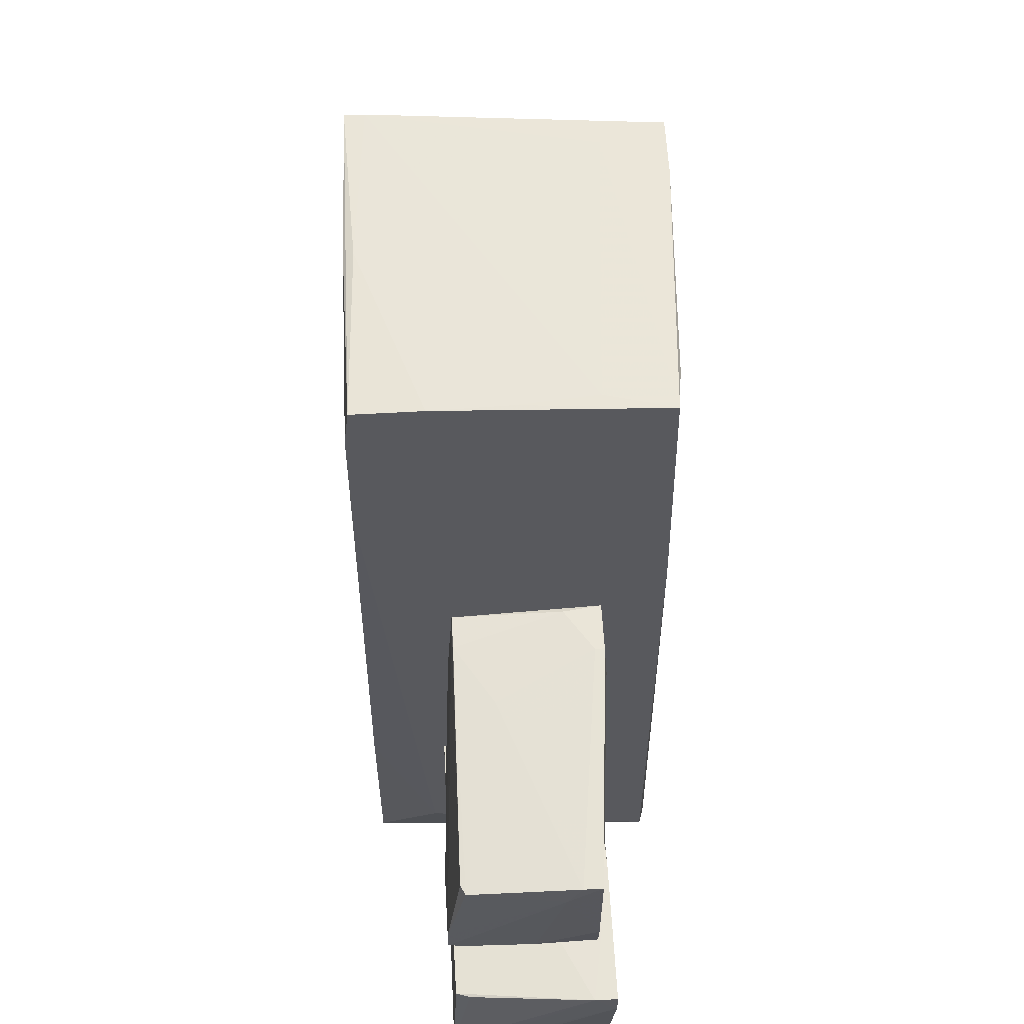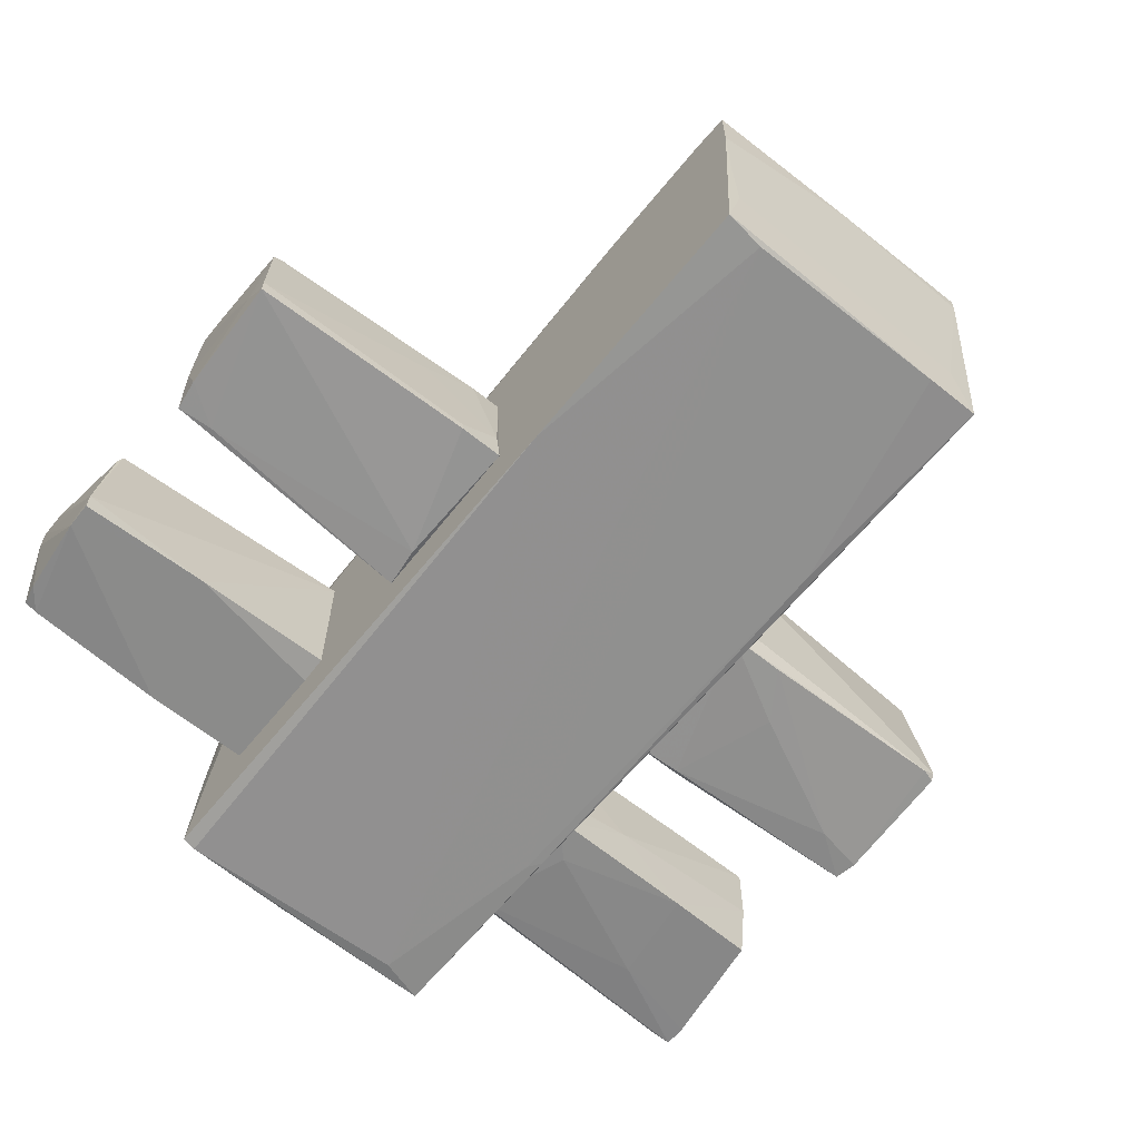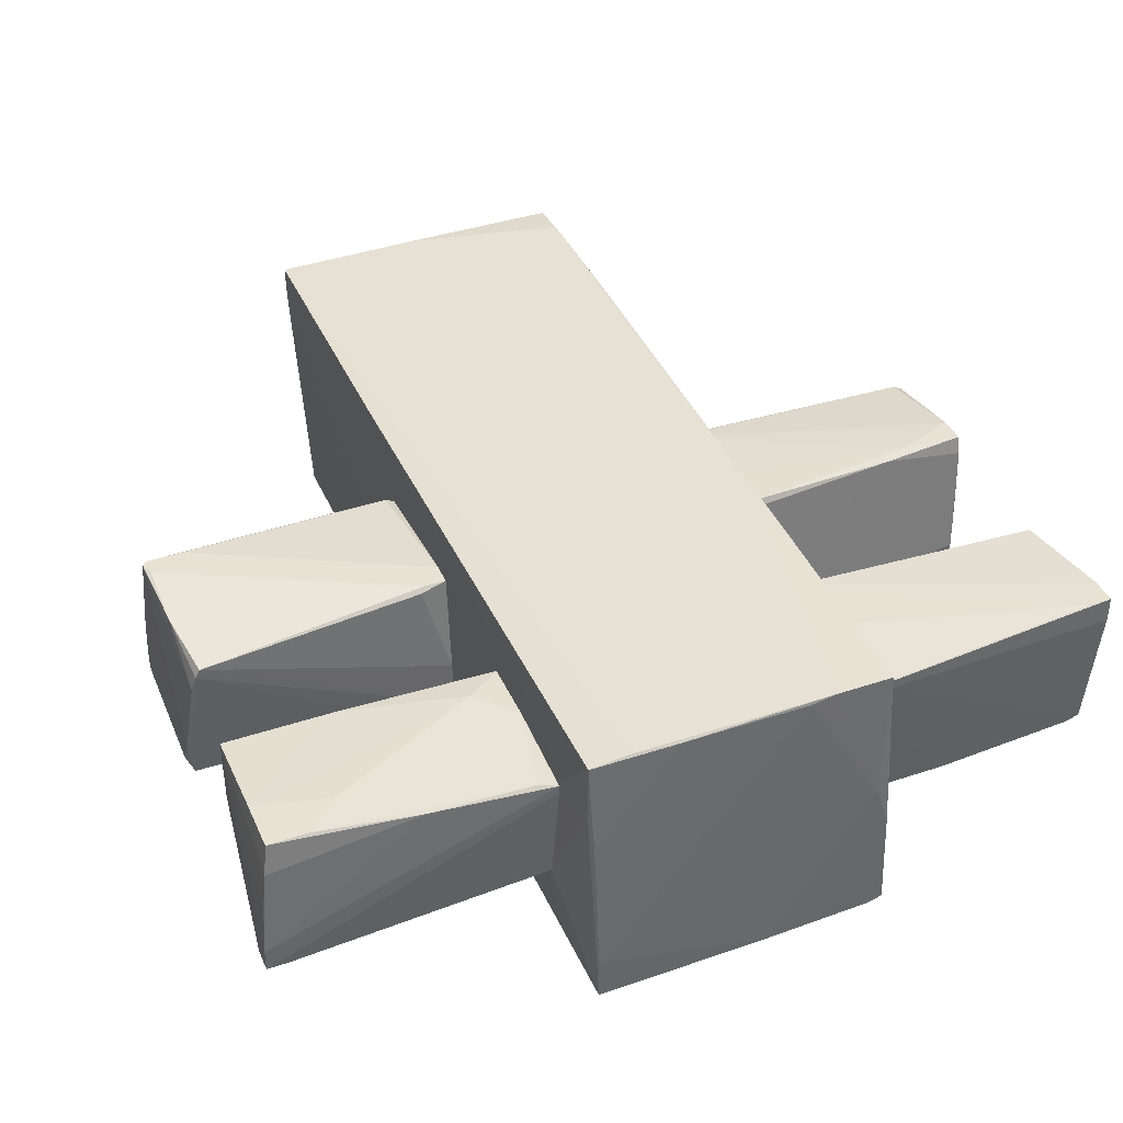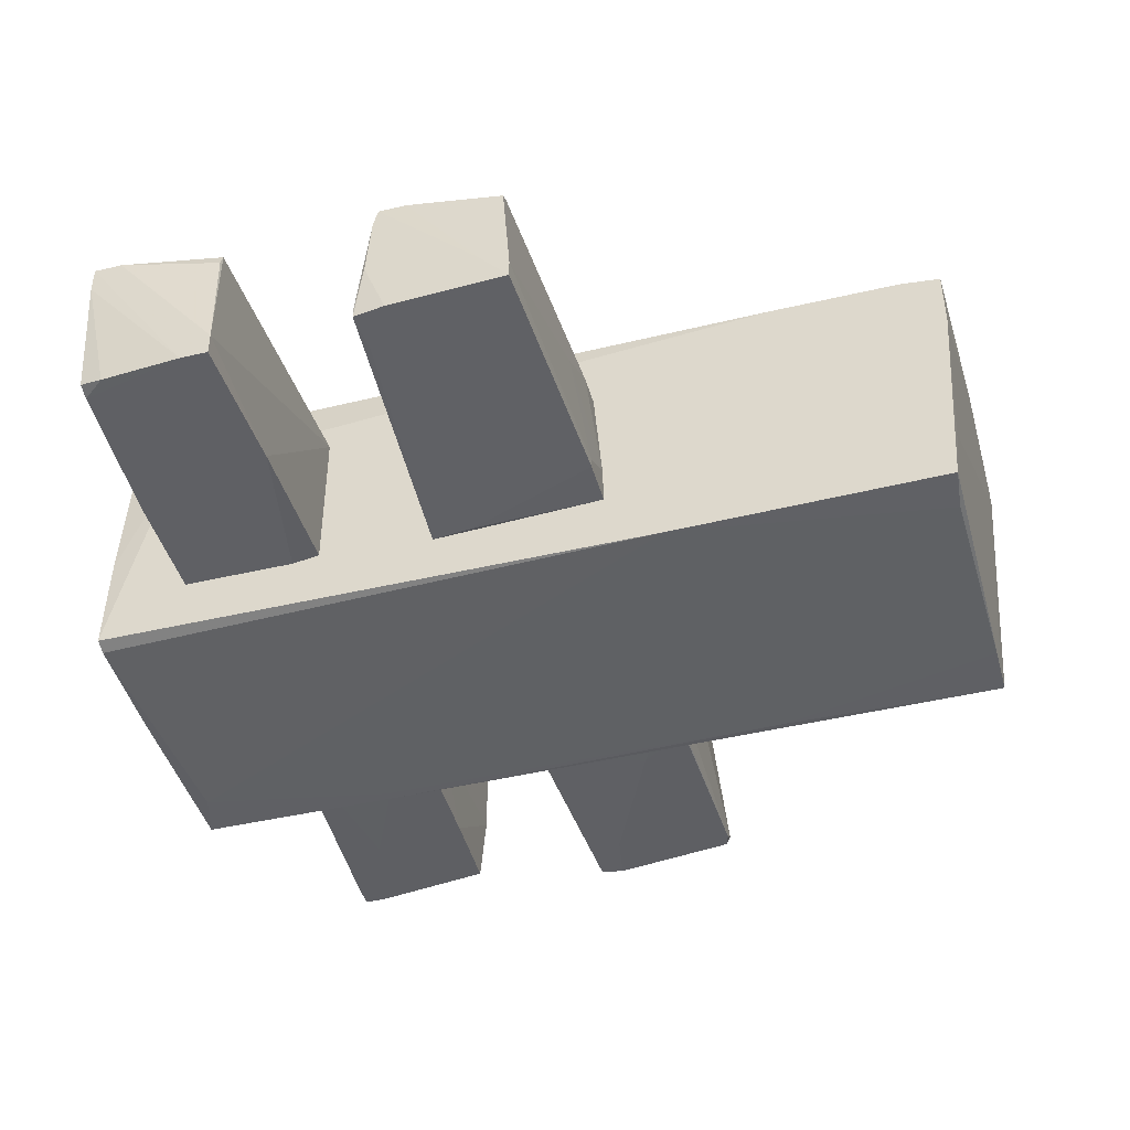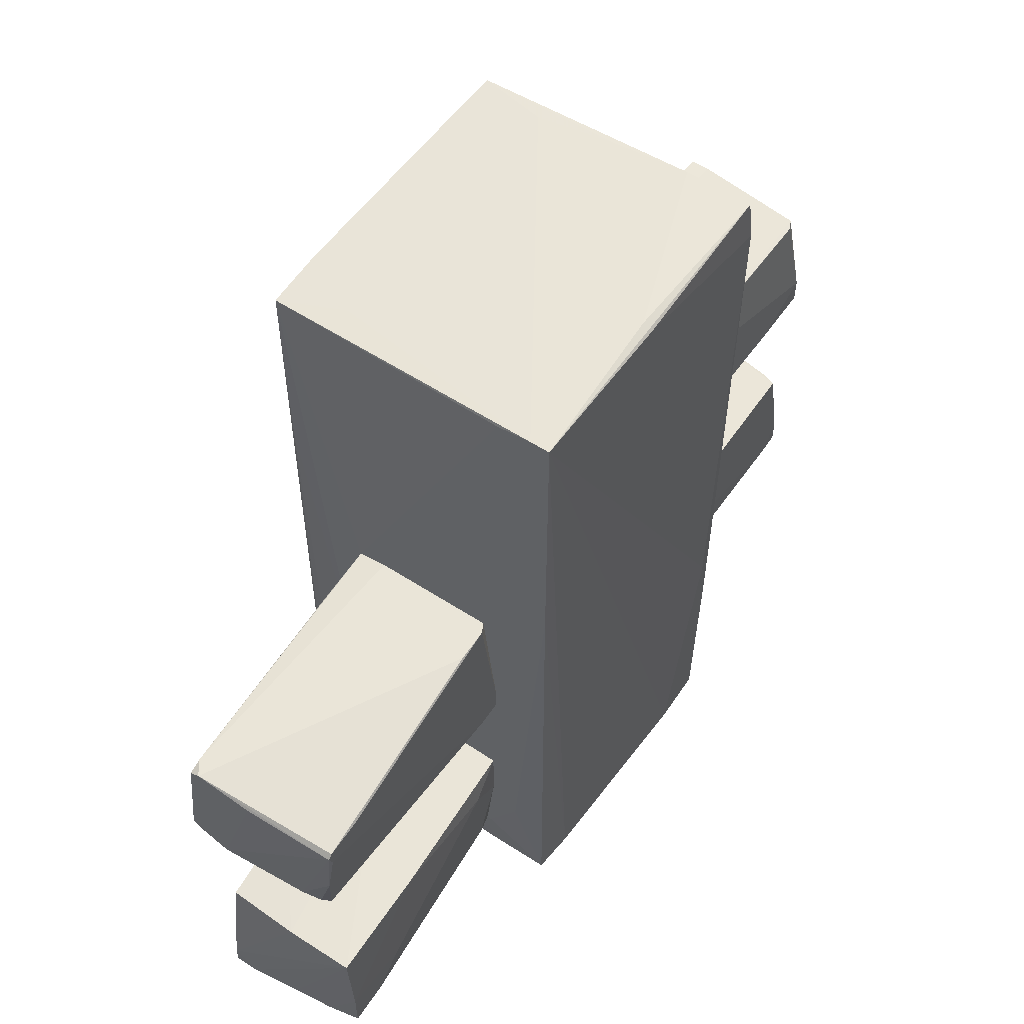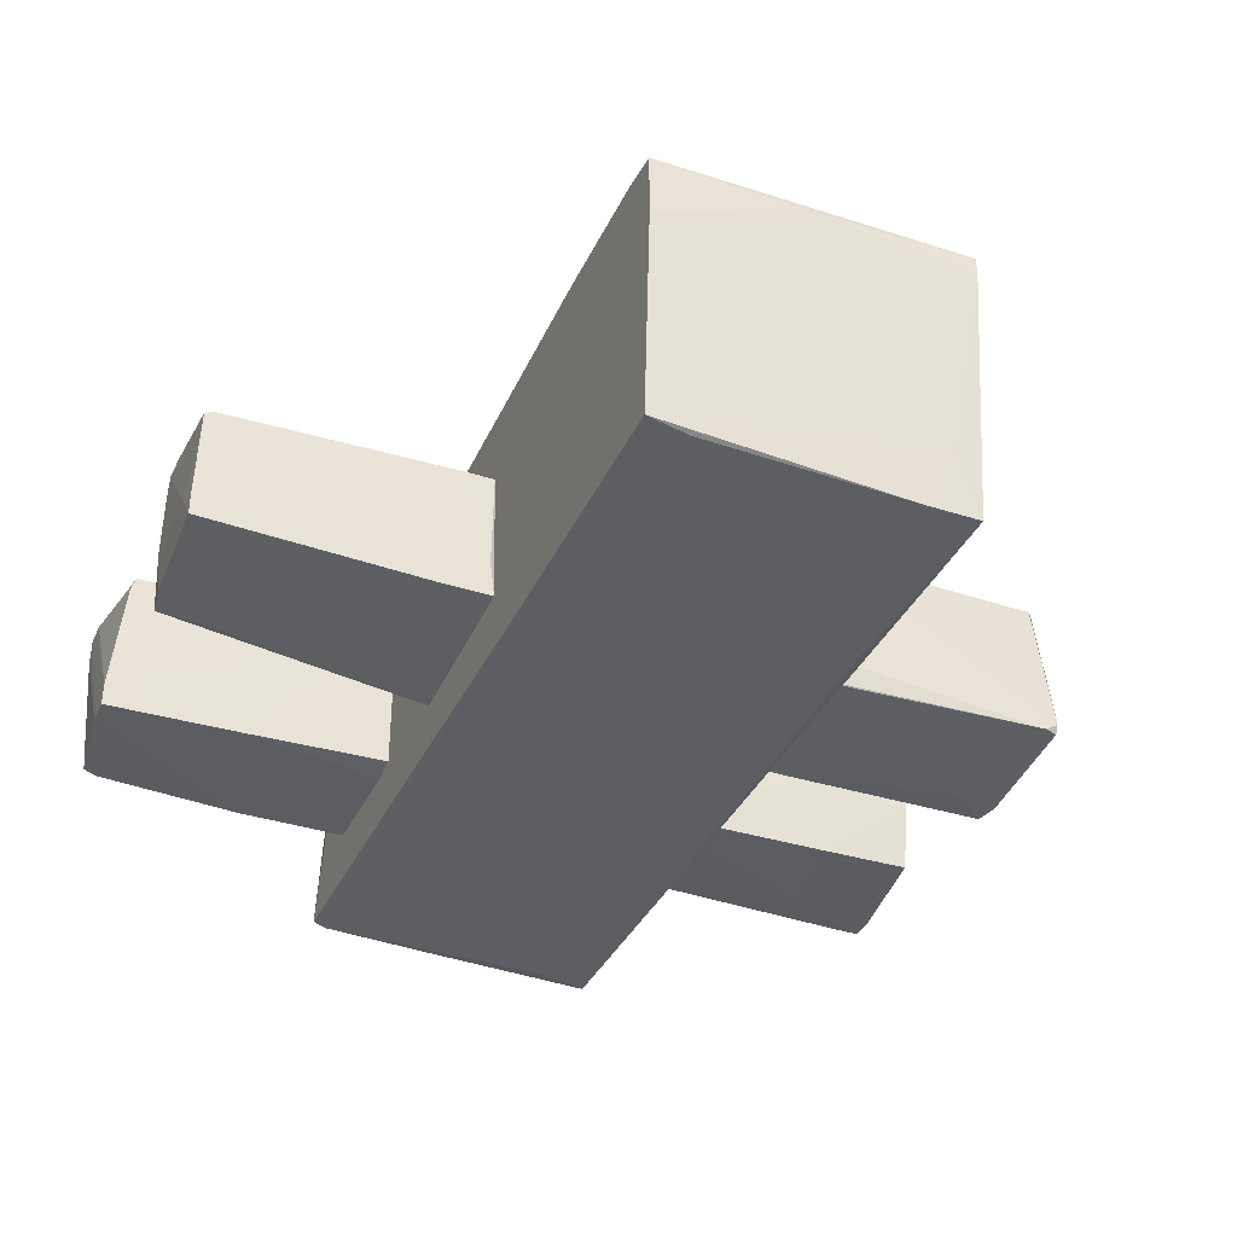
<metadata>
{"format":"obj","ext":"obj","renderer":"f3d","projection":"perspective","resolution":1024,"background":"white","views":[{"elev":59.5,"azim":86.7,"up":"+Y"},{"elev":-63.7,"azim":140.9,"up":"+Z"},{"elev":39.7,"azim":-22.5,"up":"+Z"},{"elev":-43.5,"azim":105.5,"up":"+Z"},{"elev":59.1,"azim":-56.4,"up":"+Y"},{"elev":-36.3,"azim":157.1,"up":"+Z"}]}
</metadata>
<code>
o convex_0
v -3.061 -2.158 0.08213
v -1.098 -1.096 -0.2074
v -1.098 -1.128 0.5328
v -1.098 -2.222 0.404
v -2.997 -1.128 0.5648
v -3.093 -2.19 -0.4328
v -2.964 -1.16 -0.4328
v -1.098 -2.061 -0.4648
v -2.997 -2.126 0.5971
v -1.098 -1.096 -0.4971
v -1.227 -2.19 0.5005
v -1.356 -1.321 0.5648
v -2.997 -1.128 0.08213
v -1.098 -2.094 -0.4326
v -1.356 -1.354 -0.4971
v -3.029 -2.158 0.3718
v -2.482 -1.901 0.5971
v -1.742 -1.096 -0.07864
v -2.289 -1.128 -0.4648
v -3.093 -2.029 -0.4328
v -1.098 -2.222 0.4683
v -3.093 -2.19 -0.2718
v -2.385 -1.836 -0.4648
v -2.932 -2.19 -0.4328
v -2.224 -1.128 0.5648
v -1.098 -1.579 0.5328
v -2.997 -1.772 0.5971
v -1.967 -2.19 0.5327
v -2.707 -2.126 0.5971
f 28 11 29
f 2 3 4
f 2 4 8
f 2 8 10
f 8 4 14
f 10 8 15
f 5 1 16
f 3 2 18
f 2 10 18
f 13 5 18
f 13 18 19
f 7 13 19
f 10 15 19
f 18 10 19
f 5 13 20
f 13 7 20
f 7 19 20
f 4 3 21
f 6 4 21
f 1 5 22
f 16 1 22
f 5 20 22
f 20 6 22
f 6 21 22
f 8 6 23
f 15 8 23
f 19 15 23
f 6 20 23
f 20 19 23
f 4 6 24
f 6 8 24
f 14 4 24
f 8 14 24
f 12 3 25
f 3 18 25
f 18 5 25
f 3 12 26
f 21 3 26
f 11 21 26
f 5 16 27
f 16 9 27
f 9 17 27
f 17 12 27
f 12 25 27
f 25 5 27
f 9 16 28
f 21 11 28
f 16 22 28
f 22 21 28
f 17 9 29
f 12 17 29
f 26 12 29
f 11 26 29
f 9 28 29
o convex_1
v -3.029 -0.1303 -0.336
v -1.098 0.9315 0.4683
v -1.098 0.9315 -0.3361
v -1.098 -0.2269 -0.5293
v -3.029 0.8992 -0.497
v -2.9 -0.2591 0.436
v -2.997 0.8027 0.5648
v -1.098 -0.1626 0.5649
v -2.997 -0.1303 -0.5936
v -1.098 0.8993 -0.5293
v -3.029 0.9314 -0.4327
v -1.388 0.9315 0.5005
v -2.675 0.09494 -0.5936
v -2.965 0.8349 0.5648
v -1.098 -0.2269 -0.1751
v -2.932 -0.2591 0.3717
v -1.484 -0.1947 -0.5614
v -1.517 -0.2268 -0.5292
v -1.291 -0.1948 0.5326
v -1.098 -0.00167 0.5649
v -2.965 0.2236 0.5004
v -1.259 -0.1626 0.5649
v -1.162 0.9315 0.5005
v -2.707 0.8349 0.5648
v -3.029 0.0305 -0.5936
v -3.029 0.867 -0.0464
v -1.742 0.5453 -0.5614
v -2.932 0.9314 -0.497
v -2.965 0.7062 0.5648
v -1.517 0.8992 -0.5292
v -2.965 -0.2268 0.243
f 45 50 60
f 32 31 33
f 33 31 37
f 32 33 39
f 34 30 40
f 31 32 41
f 32 40 41
f 40 36 43
f 41 40 43
f 35 33 44
f 33 37 44
f 33 35 45
f 39 33 46
f 38 42 46
f 33 45 47
f 45 38 47
f 46 33 47
f 38 46 47
f 35 44 48
f 44 37 48
f 37 31 49
f 45 35 50
f 43 36 51
f 35 48 51
f 48 37 51
f 37 49 51
f 49 43 51
f 50 35 51
f 31 41 52
f 41 43 52
f 49 31 52
f 49 52 53
f 43 49 53
f 52 43 53
f 30 34 54
f 38 30 54
f 42 38 54
f 30 36 55
f 40 30 55
f 36 40 55
f 39 46 56
f 46 42 56
f 32 39 57
f 40 32 57
f 34 40 57
f 54 34 57
f 36 50 58
f 51 36 58
f 50 51 58
f 42 54 59
f 39 56 59
f 56 42 59
f 57 39 59
f 54 57 59
f 36 30 60
f 30 38 60
f 38 45 60
f 50 36 60
o convex_2
v 1.058 3.409 0.01767
v -1.098 -2.222 0.4039
v -1.098 -2.222 0.5004
v 1.09 -2.705 -0.9797
v -1.033 3.345 -1.044
v 0.994 -2.673 1.048
v -1.098 3.474 0.951
v -1.001 -2.672 -1.109
v 1.091 3.441 0.9831
v 1.091 3.345 -0.9476
v -1.066 -2.608 0.951
v -1.098 -0.7414 -0.658
v 1.09 -2.319 0.6289
v -0.6794 -2.576 -1.109
v 1.091 3.152 1.015
v 0.6077 -2.673 1.048
v 0.8007 3.313 -0.9797
v 0.994 -2.705 -1.012
v -0.9692 1.768 -1.076
v -0.776 -2.608 0.9833
v -1.098 0.8989 -0.5292
v -1.098 -2.093 -0.4326
v 0.9618 -0.7735 1.048
v 0.9618 -2.705 0.08204
v -1.098 3.474 0.8221
v 1.091 1.381 -0.9799
v -1.001 -2.672 -0.7865
v -0.6472 3.345 -1.044
v -1.098 -1.803 0.7258
v 0.2215 -2.705 -1.044
v 1.091 2.219 1.015
v -0.03583 3.474 0.9187
v -1.098 3.441 0.5971
v -0.9369 -1.256 -1.109
v 0.4145 -2.673 1.015
v -0.03583 3.441 0.9831
v 1.091 3.441 0.5327
v -1.033 -2.641 0.2752
v -1.033 -2.157 -0.9799
v -1.098 1.414 0.951
v -1.066 -2.608 0.5325
v 1.026 -1.192 1.048
v -0.8726 3.377 -0.6257
v 0.994 3.377 -0.4969
v -1.033 1.864 -1.044
v -1.001 -1.16 -1.109
v -0.1001 -2.576 1.015
v -0.4542 -2.641 0.9833
v -1.066 3.377 -0.2717
v 1.058 -2.705 -0.2394
f 66 84 110
f 62 63 67
f 63 62 71
f 62 67 72
f 70 69 75
f 68 74 78
f 72 67 81
f 65 72 81
f 62 72 82
f 76 66 83
f 67 76 83
f 66 76 84
f 78 64 84
f 81 67 85
f 73 64 86
f 70 75 86
f 77 70 86
f 74 77 86
f 78 74 86
f 64 78 86
f 70 77 88
f 79 65 88
f 77 79 88
f 67 63 89
f 63 71 89
f 68 78 90
f 78 84 90
f 87 68 90
f 84 87 90
f 73 86 91
f 86 75 91
f 67 69 92
f 85 67 92
f 85 65 93
f 81 85 93
f 74 68 94
f 77 74 94
f 79 77 94
f 84 76 95
f 87 84 95
f 69 67 96
f 75 69 96
f 83 75 96
f 67 83 96
f 70 61 97
f 69 70 97
f 61 92 97
f 92 69 97
f 68 87 98
f 87 95 98
f 68 82 99
f 82 72 99
f 80 67 100
f 71 80 100
f 67 89 100
f 89 71 100
f 71 62 101
f 62 82 101
f 82 68 101
f 68 98 101
f 98 71 101
f 66 73 102
f 83 66 102
f 75 83 102
f 73 91 102
f 91 75 102
f 65 85 103
f 70 88 103
f 88 65 103
f 61 70 104
f 92 61 104
f 85 92 104
f 70 103 104
f 103 85 104
f 65 68 105
f 72 65 105
f 68 99 105
f 99 72 105
f 68 65 106
f 65 79 106
f 94 68 106
f 79 94 106
f 76 67 107
f 67 80 107
f 80 76 107
f 80 71 108
f 76 80 108
f 95 76 108
f 71 98 108
f 98 95 108
f 65 81 109
f 93 65 109
f 81 93 109
f 64 73 110
f 73 66 110
f 84 64 110
o convex_3
v 2.828 -1.193 -0.5937
v 1.091 -2.094 -0.5937
v 1.091 -2.126 -0.3039
v 1.091 -1.096 0.5327
v 3.054 -2.094 0.5648
v 1.091 -1.096 -0.5615
v 2.957 -1.193 0.5326
v 2.989 -2.061 -0.5292
v 1.091 -2.19 0.4683
v 3.086 -1.128 -0.5936
v 1.348 -2.19 0.5005
v 1.863 -2.094 -0.5937
v 2.12 -1.096 -0.5937
v 3.086 -1.128 -0.4327
v 3.022 -1.9 -0.5614
v 1.091 -1.547 0.5327
v 3.054 -1.9 0.5648
v 1.091 -1.289 -0.5937
v 3.086 -1.321 -0.5936
v 1.123 -2.19 0.3073
v 3.054 -2.094 0.3717
v 2.989 -1.193 0.436
v 2.893 -2.094 0.5648
v 2.893 -2.061 -0.5614
v 1.219 -2.19 0.5005
v 1.348 -2.19 0.4361
f 118 131 136
f 112 113 114
f 112 114 116
f 114 113 119
f 112 111 122
f 113 112 122
f 111 112 123
f 116 114 123
f 120 111 123
f 120 123 124
f 114 117 124
f 123 114 124
f 114 119 126
f 117 114 127
f 115 124 127
f 112 116 128
f 123 112 128
f 116 123 128
f 111 120 129
f 122 111 129
f 120 124 129
f 124 115 129
f 119 113 130
f 121 119 130
f 113 122 130
f 122 118 130
f 115 121 131
f 118 125 131
f 129 115 131
f 125 129 131
f 124 117 132
f 117 127 132
f 127 124 132
f 121 115 133
f 114 126 133
f 127 114 133
f 115 127 133
f 118 122 134
f 125 118 134
f 122 129 134
f 129 125 134
f 119 121 135
f 126 119 135
f 121 133 135
f 133 126 135
f 130 118 136
f 121 130 136
f 131 121 136
o convex_4
v 1.316 -0.09821 0.5005
v 1.413 0.9638 -0.4969
v 1.413 0.9638 -0.5613
v 3.022 -0.1303 -0.01437
v 1.091 -0.2592 -0.6259
v 2.957 0.8028 0.4683
v 3.054 0.8672 -0.4327
v 1.091 0.8994 0.436
v 3.022 -0.06601 0.5649
v 2.989 -0.1948 -0.4327
v 1.091 0.9638 -0.5613
v 1.091 -0.1304 0.436
v 3.022 0.1271 0.5649
v 3.022 -0.09821 0.436
v 3.022 0.8028 0.436
v 1.123 0.03048 -0.6259
v 2.571 -0.03392 0.5649
v 1.734 0.8994 0.1785
v 3.054 0.8672 -0.3039
v 1.123 -0.2592 -0.5935
v 2.732 -0.1626 -0.4649
v 1.091 0.3523 0.4683
v 2.989 -0.1948 -0.3683
v 1.316 0.8994 0.436
v 2.41 -0.09821 0.5327
v 3.022 0.0306 -0.4327
v 1.123 0.9638 -0.3039
v 3.054 0.6739 -0.2074
f 162 143 164
f 139 138 143
f 138 139 147
f 141 144 147
f 144 141 148
f 142 144 149
f 142 149 151
f 139 143 152
f 147 139 152
f 141 147 152
f 137 145 153
f 149 144 153
f 145 149 153
f 154 151 155
f 143 138 155
f 138 154 155
f 141 146 156
f 148 141 156
f 146 141 157
f 152 143 157
f 141 152 157
f 148 137 158
f 144 148 158
f 137 153 158
f 153 144 158
f 146 140 159
f 140 150 159
f 156 146 159
f 150 156 159
f 144 142 160
f 142 151 160
f 151 154 160
f 145 137 161
f 137 148 161
f 150 145 161
f 148 156 161
f 156 150 161
f 140 146 162
f 157 143 162
f 146 157 162
f 138 147 163
f 147 144 163
f 154 138 163
f 144 160 163
f 160 154 163
f 149 145 164
f 150 140 164
f 145 150 164
f 151 149 164
f 155 151 164
f 143 155 164
f 140 162 164

</code>
